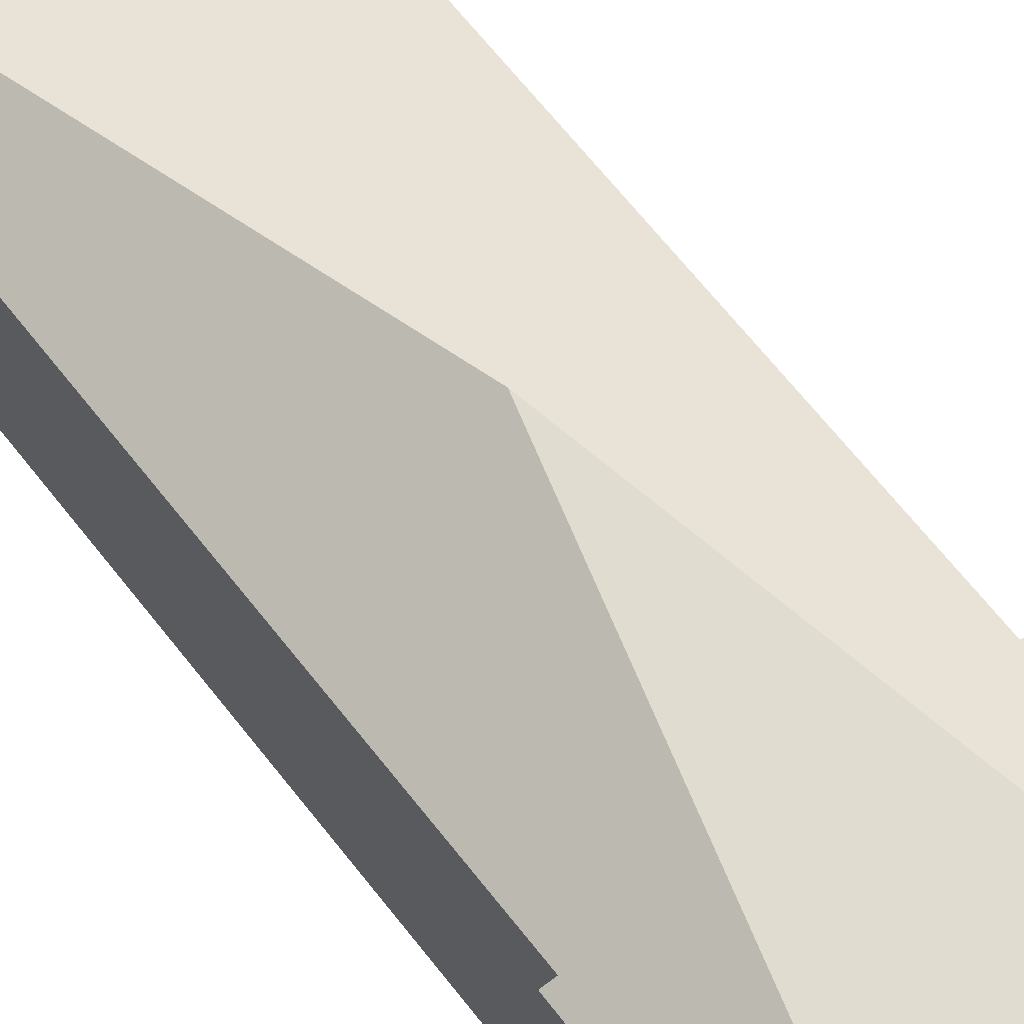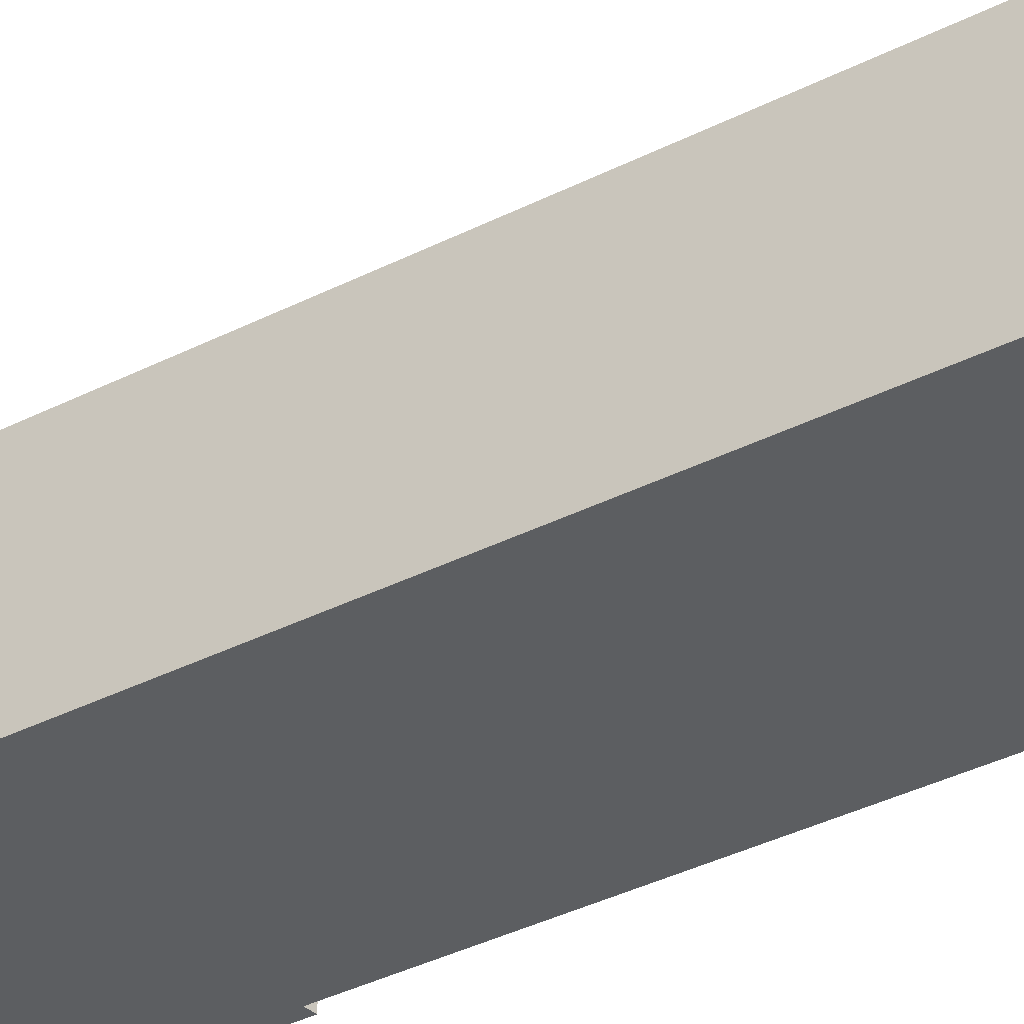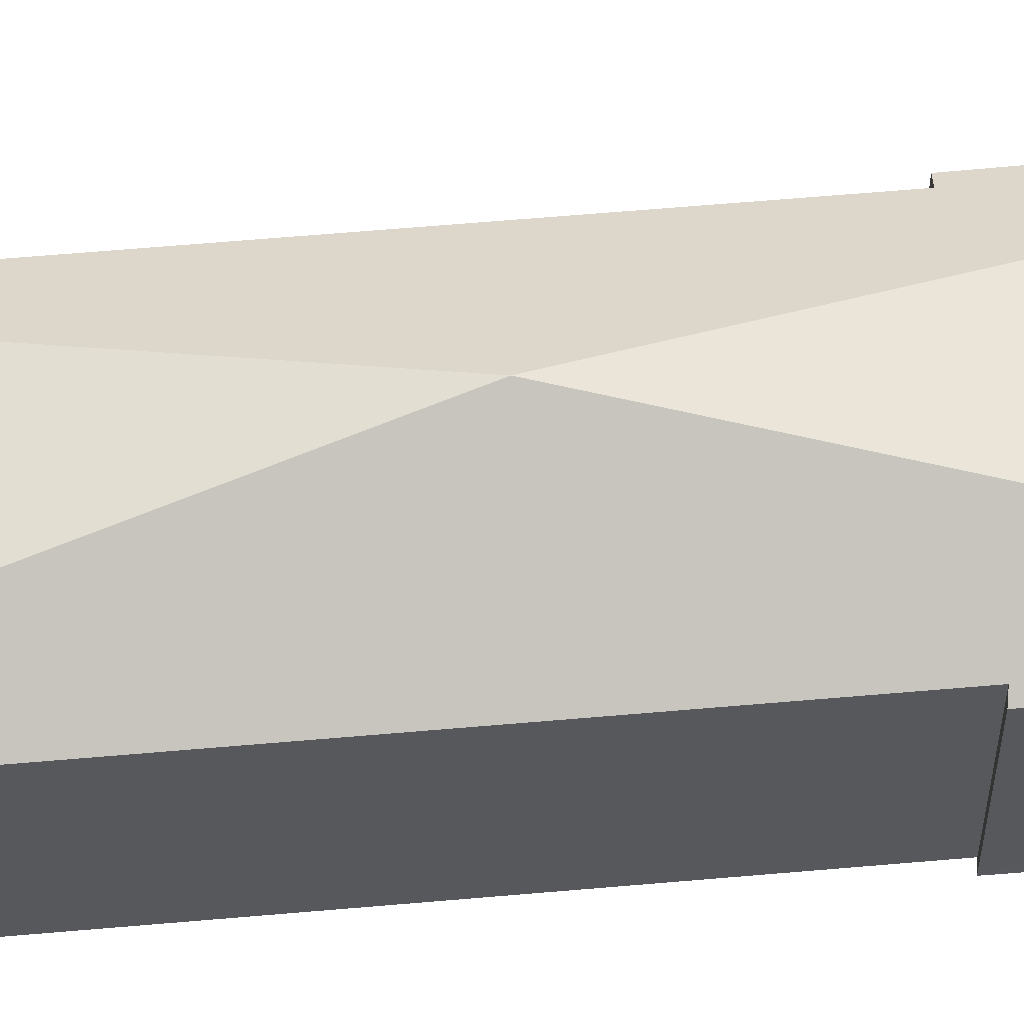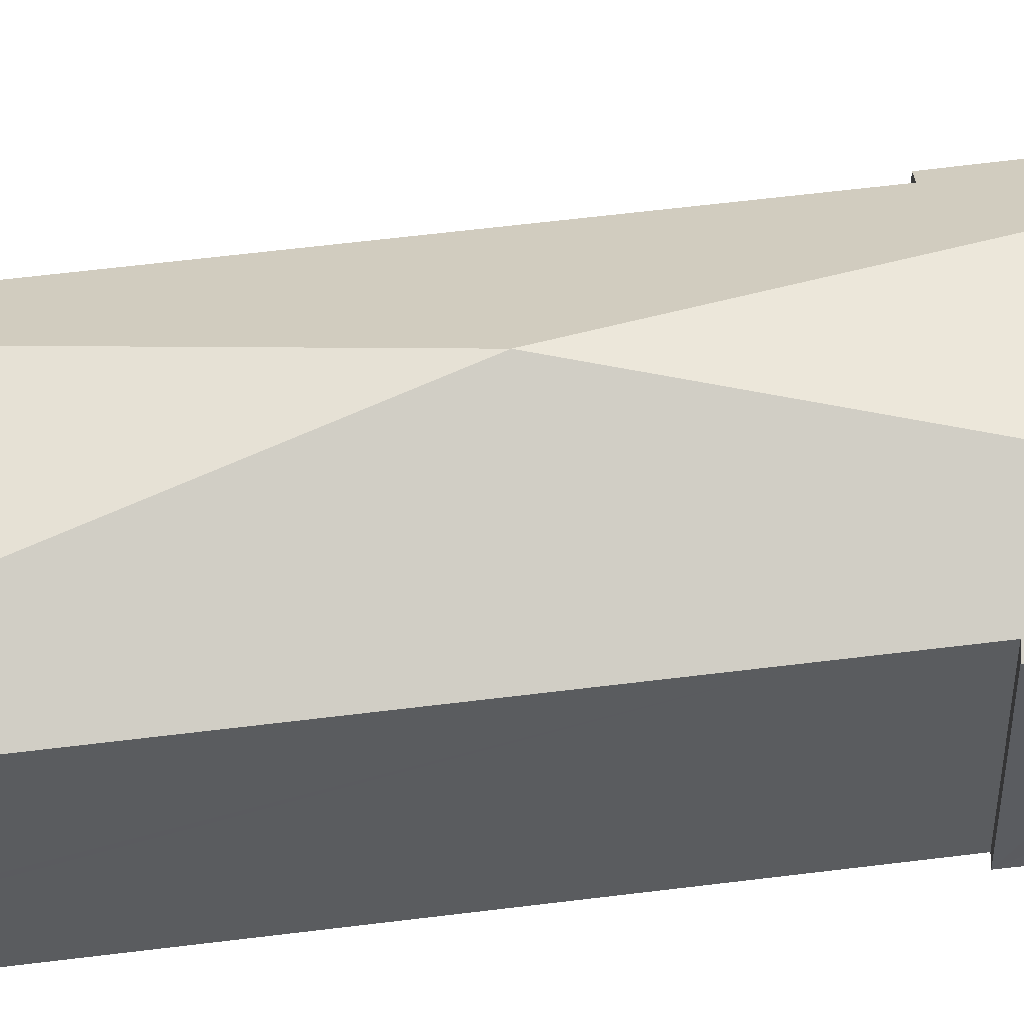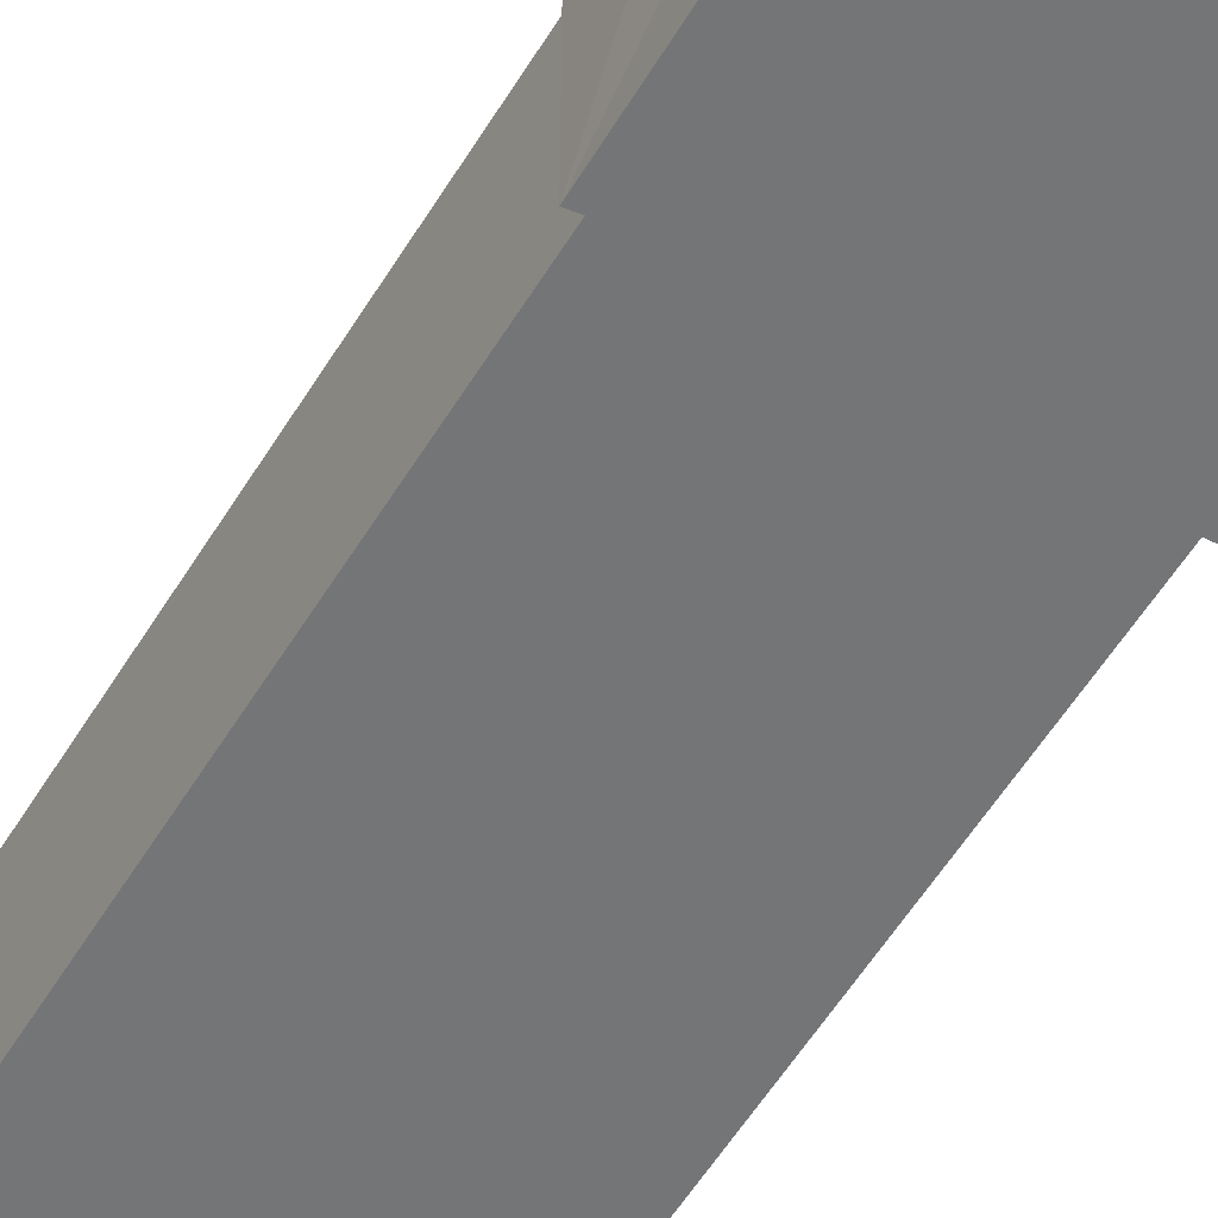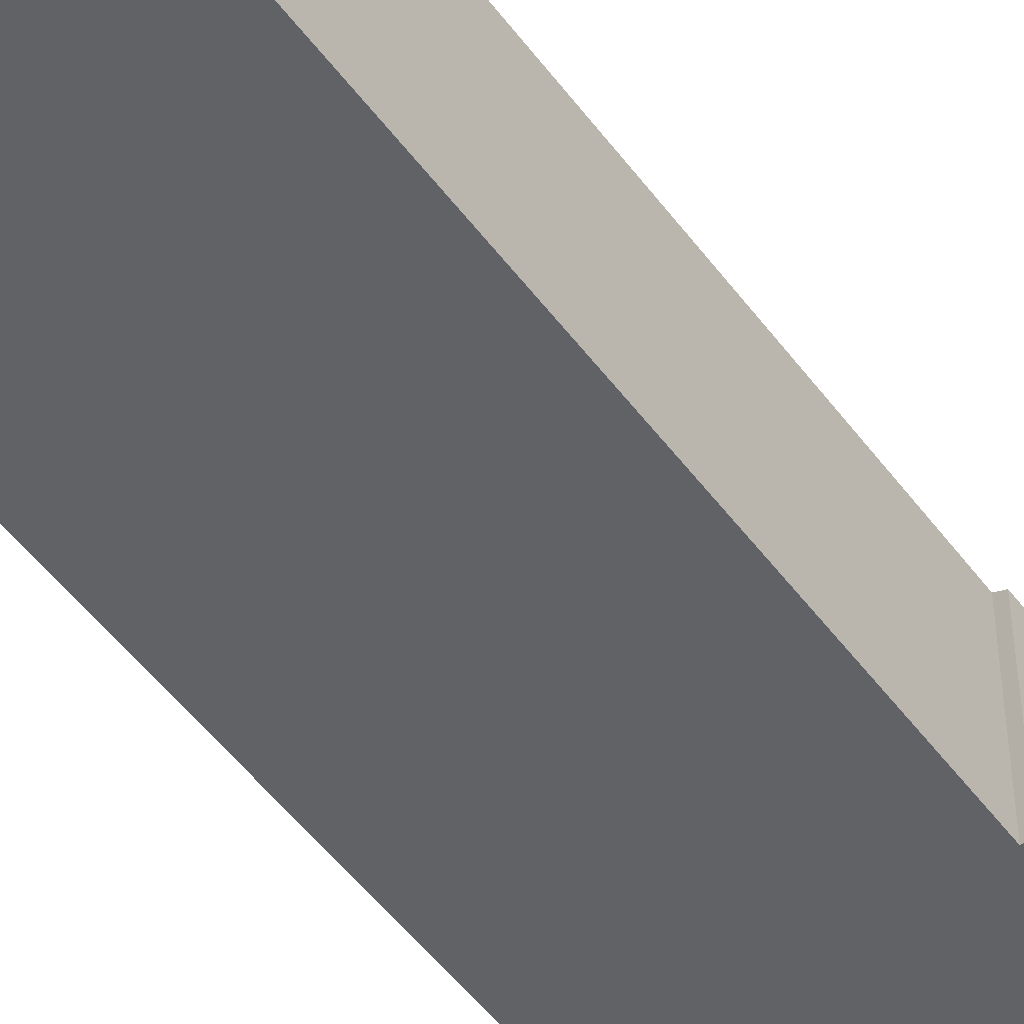
<metadata>
{"format":"obj","ext":"obj","renderer":"f3d","projection":"perspective","resolution":1024,"background":"white","views":[{"elev":64.0,"azim":-35.4,"up":"+Y"},{"elev":-37.3,"azim":125.3,"up":"+Y"},{"elev":60.7,"azim":-93.0,"up":"+Y"},{"elev":54.3,"azim":-95.6,"up":"+Y"},{"elev":-56.5,"azim":-28.9,"up":"+Y"},{"elev":-50.6,"azim":-142.6,"up":"+Y"}]}
</metadata>
<code>
v  7.877 4.094 26.95
v  7.101 4.351 18.22
v  3.894 6.06 13.32
v  7.41 4.177 18.22
v  7.026 4.353 16.26
v  6.458 4.365 1.393
v  4.809 4.076 27.16
v  3.784 4.076 27.19
v  0.999 4.071 27.3
v  0.983 4.135 26.86
v  7.631 4.08 27.06
v  7.63 4.082 27.04
v  5.129 4.076 27.15
v  7.658 4.082 27.04
v  7.882 4.081 27.04
v  0.004 4.075 -0.455
v  6.746 4.121 -0.32
v  6.733 4.075 -0.645
v  6.394 4.127 -0.271
v  0.203 4.136 -0.031
v  0.022 4.139 -0.003
v  0.234 4.255 0.8
v  0.731 4.117 20.88
v  0.89 4.257 18.44
v  0.659 4.127 18.41
v  0.809 4.257 16.26
v  0.917 4.135 25.07
v  0 0 0
v  0 4.14 2.535e-16
v  0.022 1.837e-19 -0.003
v  0.203 1.898e-18 -0.031
v  0.999 -1.672e-15 27.3
v  3.784 -1.665e-15 27.19
v  7.631 -1.657e-15 27.06
v  4.809 -1.663e-15 27.16
v  5.129 -1.663e-15 27.15
v  7.63 -1.656e-15 27.04
v  7.882 -1.656e-15 27.04
v  7.658 -1.656e-15 27.04
v  6.394 1.659e-17 -0.271
v  6.746 1.959e-17 -0.32
v  0.234 -4.899e-17 0.8
v  0.809 -9.955e-16 16.26
v  0.89 -1.129e-15 18.44
v  0.659 -1.128e-15 18.41
v  0.731 -1.279e-15 20.88
v  0.917 -1.535e-15 25.07
v  0.983 -1.645e-15 26.86
v  0.004 2.786e-17 -0.455
v  7.101 -1.115e-15 18.22
v  7.41 -1.116e-15 18.22
v  6.733 3.949e-17 -0.645
v  7.877 -1.65e-15 26.95
v  7.026 -9.955e-16 16.26
v  6.458 -8.53e-17 1.393
g defaultobject
f 1 2 3
f 2 1 4
f 3 2 5
f 3 5 6
f 3 7 1
f 7 3 8
f 8 3 9
f 9 3 10
f 11 12 13
f 12 1 13
f 1 12 14
f 1 14 15
f 16 17 18
f 17 16 19
f 19 16 6
f 6 16 20
f 6 20 3
f 20 16 21
f 22 3 20
f 23 24 25
f 26 3 22
f 3 26 24
f 3 24 10
f 10 24 27
f 27 24 23
f 28 21 29
f 21 28 30
f 30 20 21
f 20 30 31
f 32 8 9
f 8 32 7
f 7 32 13
f 13 32 11
f 11 32 33
f 11 33 34
f 34 33 35
f 34 35 36
f 37 14 12
f 14 37 15
f 15 37 38
f 38 37 39
f 40 17 19
f 17 40 41
f 31 22 20
f 22 31 26
f 26 31 42
f 26 42 43
f 26 43 24
f 24 43 44
f 45 23 25
f 23 45 27
f 27 45 46
f 27 46 47
f 27 47 10
f 10 47 9
f 9 47 32
f 32 47 48
f 16 28 29
f 28 16 49
f 44 25 24
f 25 44 45
f 4 50 2
f 50 4 51
f 52 16 18
f 16 52 49
f 11 37 12
f 37 11 34
f 15 4 1
f 4 15 38
f 4 38 51
f 51 38 53
f 50 5 2
f 5 50 54
f 5 54 6
f 6 54 55
f 6 55 19
f 19 55 40
f 41 18 17
f 18 41 52
f 41 31 52
f 31 41 40
f 31 40 42
f 42 40 55
f 42 55 43
f 43 55 54
f 43 54 44
f 44 54 50
f 49 31 28
f 31 49 52
f 28 31 30
f 44 46 45
f 46 44 50
f 46 50 51
f 46 51 53
f 46 53 47
f 47 53 48
f 48 53 32
f 32 53 33
f 33 53 37
f 37 53 39
f 39 53 38
f 33 37 35
f 35 37 36
f 34 36 37

</code>
